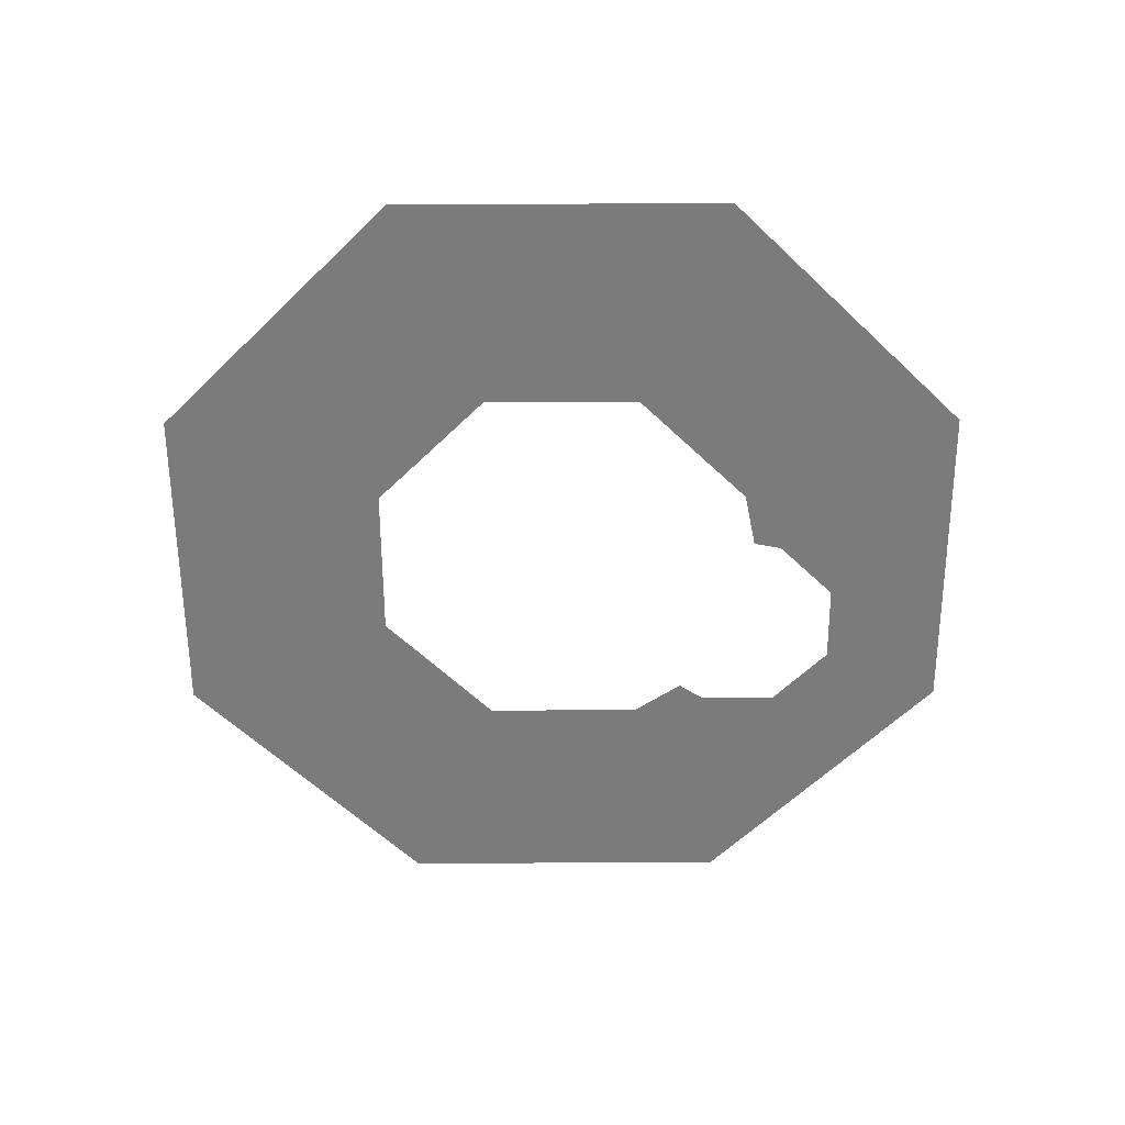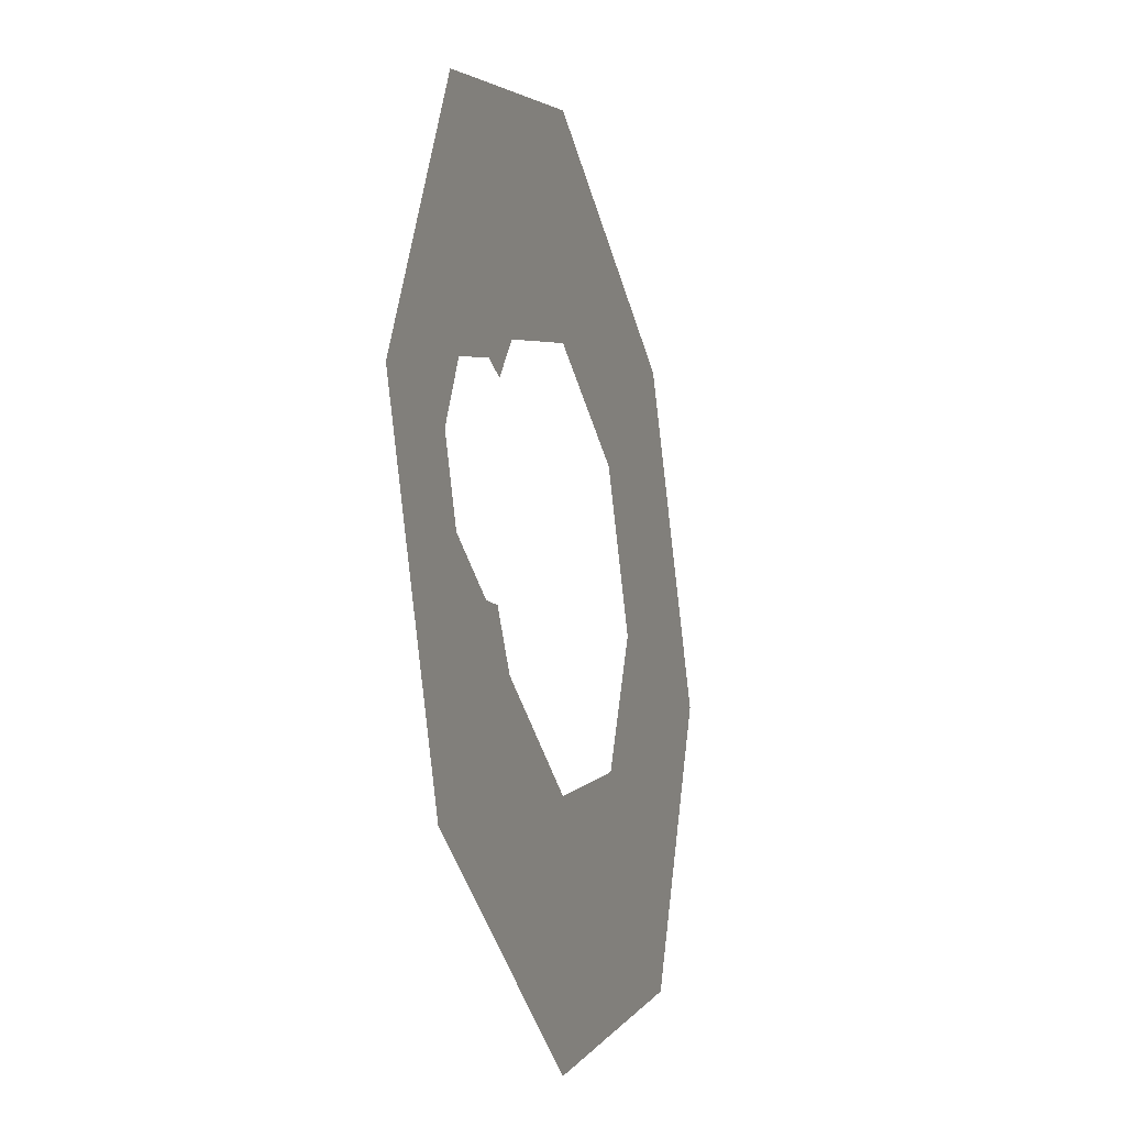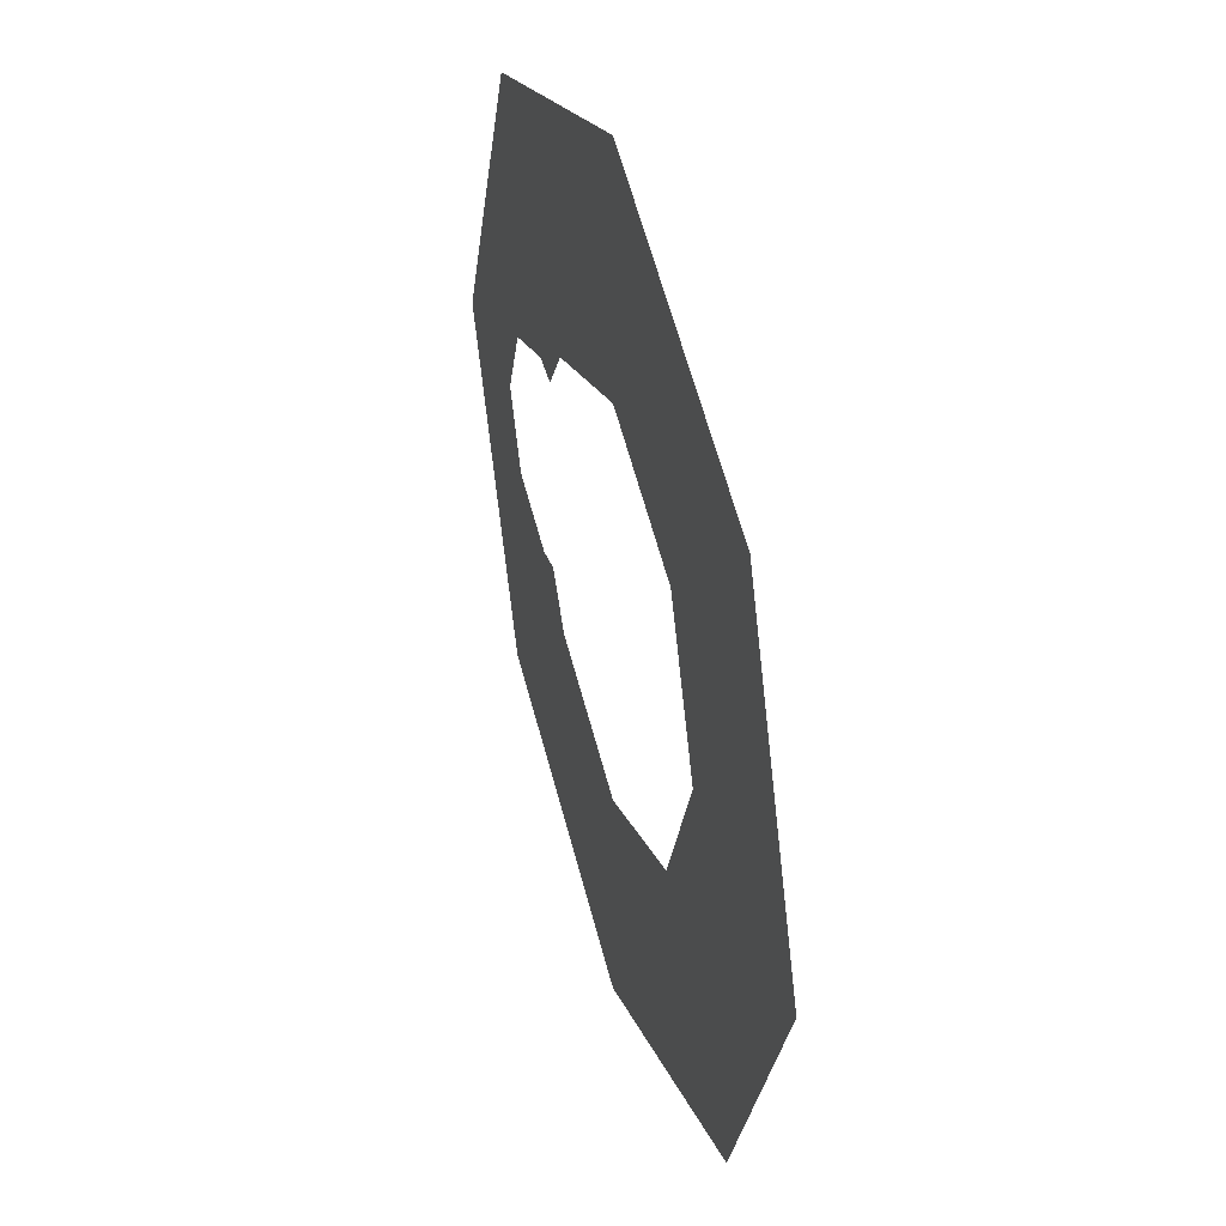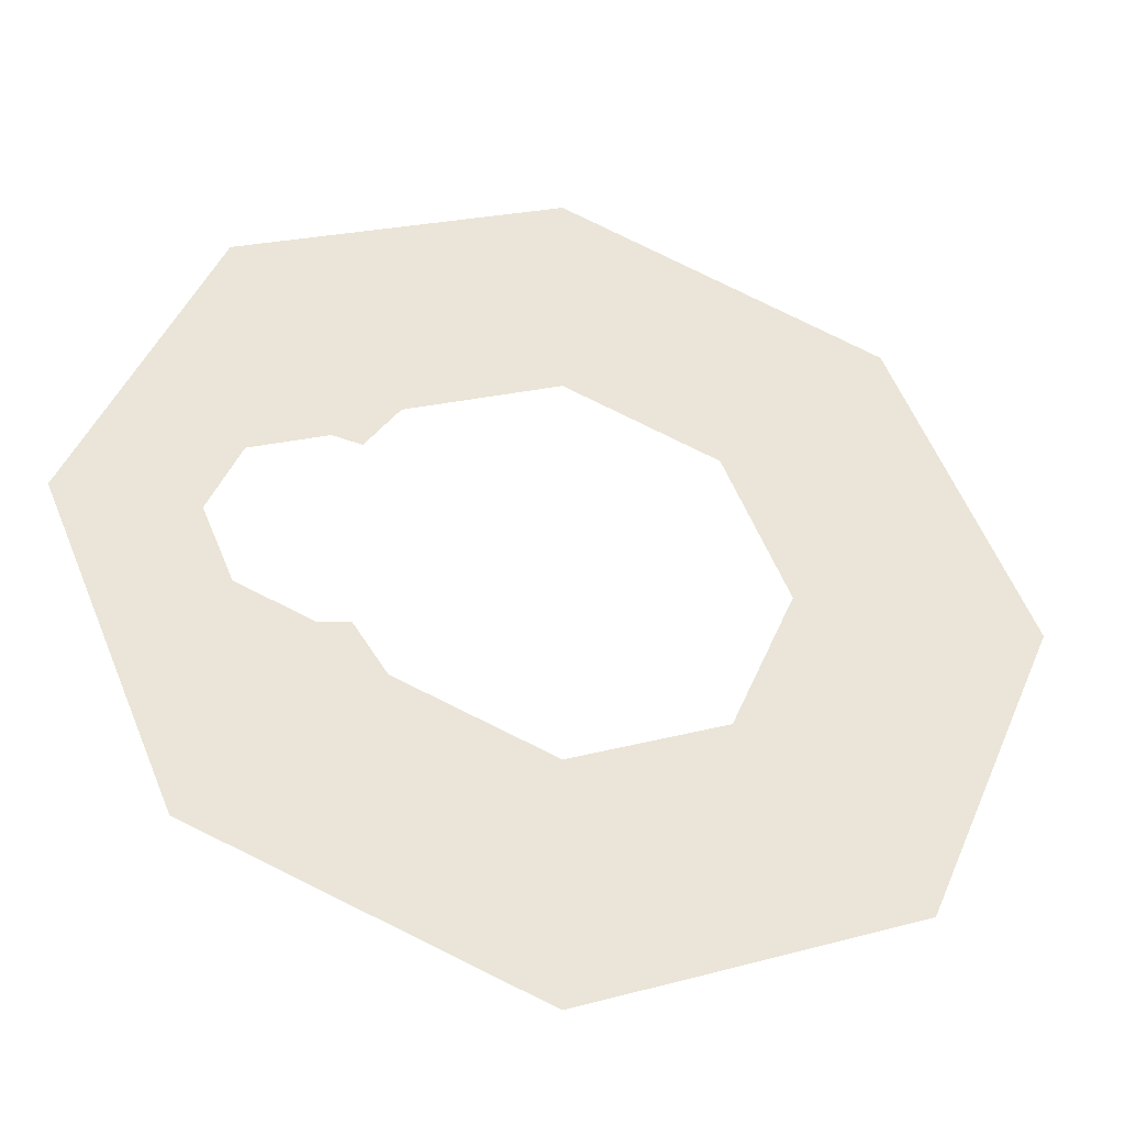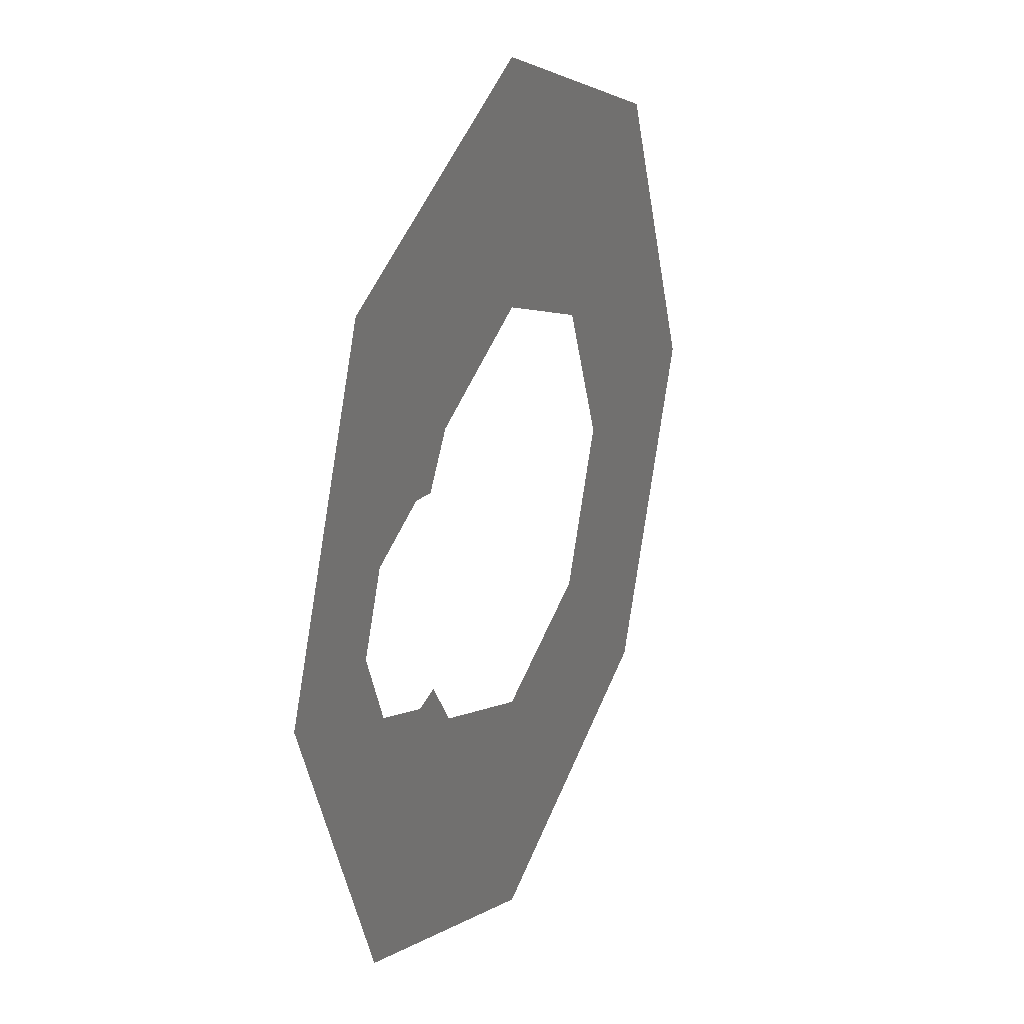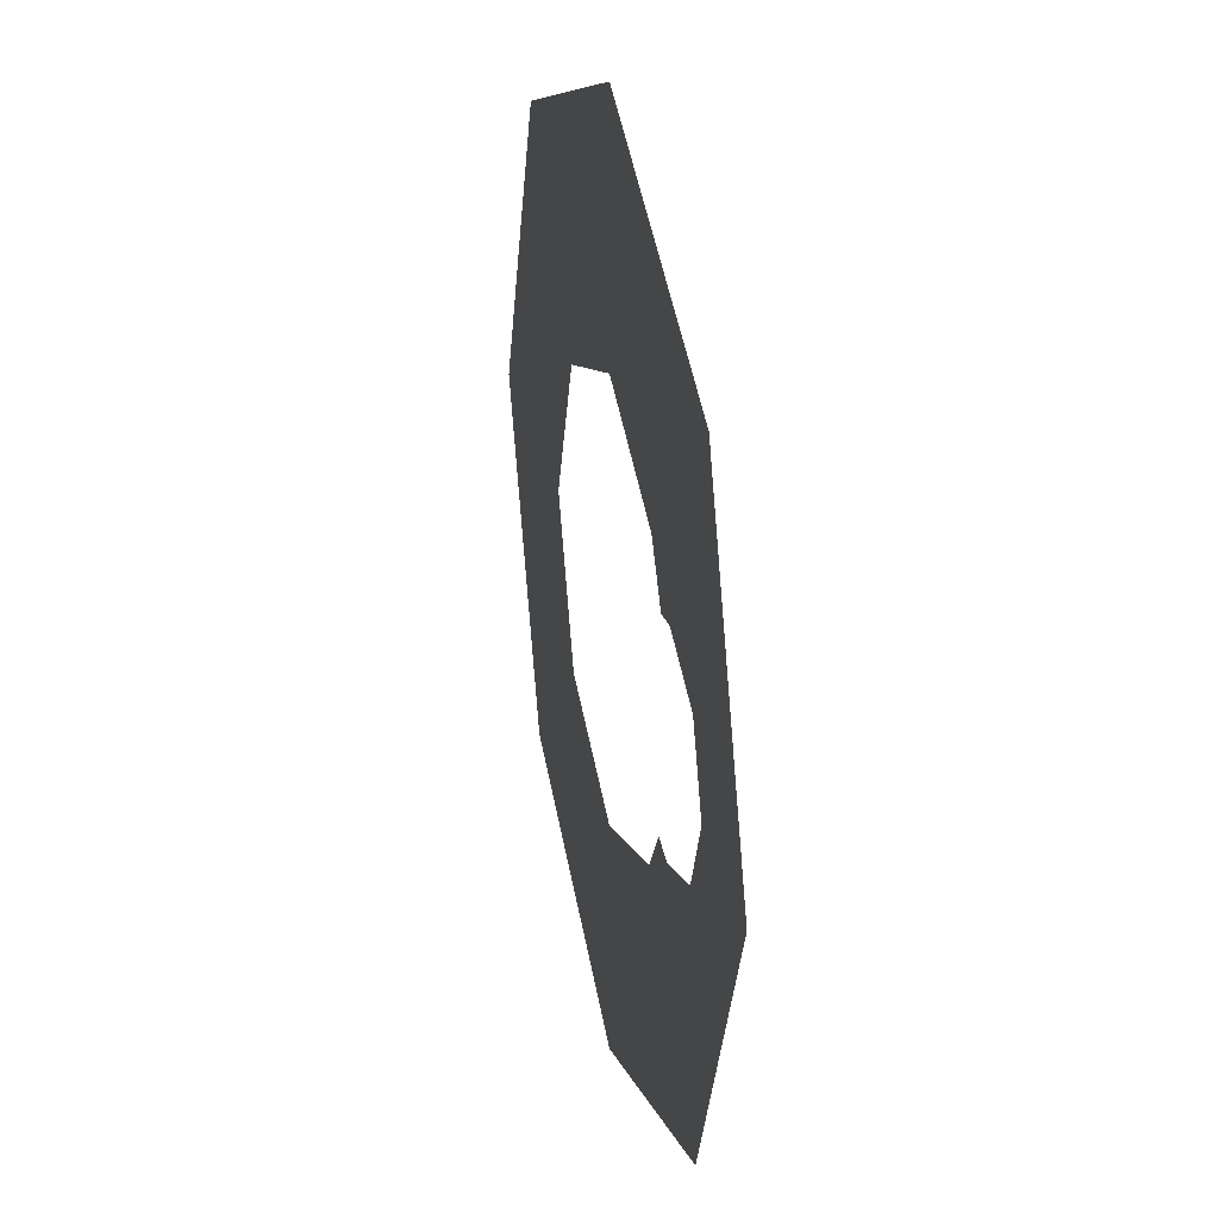
<metadata>
{"format":"obj","ext":"obj","renderer":"f3d","projection":"perspective","resolution":1024,"background":"white","views":[{"elev":-58.5,"azim":157.8,"up":"+Y"},{"elev":-20.1,"azim":-73.2,"up":"+Z"},{"elev":41.1,"azim":73.4,"up":"+Z"},{"elev":-39.3,"azim":-13.6,"up":"+Z"},{"elev":26.0,"azim":-66.6,"up":"+Z"},{"elev":30.1,"azim":-102.1,"up":"+Z"}]}
</metadata>
<code>
v 1.087 0 0
v 0.9008 0 0.4508
v 0.45 0 0.6375
v 1.087 0 0
v 0.9008 0 -0.4508
v 0.45 0 -0.6375
v -0.1875 0 0
v -0.000776 0 0.4508
v 0.45 0 0.6375
v -0.1875 0 0
v -0.000776 0 -0.4508
v 0.45 0 -0.6375
v 0.45 0 0.6375
v 0.45 0 0.4243
v 0.6621 0 0.2121
v 1.087 0 0
v 1.087 0 0
v 0.6621 0 -0.2121
v 0.45 0 -0.4243
v 0.45 0 -0.6375
v 0.6621 0 0.2121
v 0.8743 0 0
v 1.087 0 0
v 0.8743 0 0
v 0.6621 0 -0.2121
v 1.087 0 0
v 0.15 0 0.15
v 0.2379 0 0.2121
v 0.45 0 0.4243
v 0.45 0 0.6375
v 0.15 0 0.15
v 0.45 0 0.6375
v 0 0 0.15
v 0 0 0.15
v 0.45 0 0.6375
v -0.1875 0 0
v 0 0 0.15
v -0.1875 0 0
v 0 0 0
v 0 0 0
v -0.1875 0 0
v 0 0 -0.15
v 0 0 -0.15
v -0.1875 0 0
v 0.45 0 -0.6375
v 0.2379 0 -0.2121
v 0.15 0 -0.15
v 0 0 -0.15
v 0.45 0 -0.6375
v 0.2379 0 -0.2121
v 0.45 0 -0.6375
v 0.45 0 -0.4243
v 0.15 0 0.15
v 0.191 0 0.142
v 0.2379 0 0.2121
v 0.191 0 -0.142
v 0.15 0 -0.15
v 0.2379 0 -0.2121
v 0.45 0 -0.4243
v 0.45 0 -0.3
v 0.2379 0 -0.2121
v 0.45 0 -0.4243
v 0.6621 0 -0.2121
v 0.45 0 -0.3
v 0.45 0 0.4243
v 0.45 0 0.3
v 0.6621 0 0.2121
v 0.45 0 0.4243
v 0.2379 0 0.2121
v 0.45 0 0.3
v 0.8743 0 0
v 0.75 0 0
v 0.6621 0 0.2121
v 0.8743 0 0
v 0.6621 0 -0.2121
v 0.75 0 0
v 0 0 0.15
v 0.04394 0 0.1061
v 0.15 0 0.15
v 0 0 0.15
v 0 0 0
v 0.04394 0 0.1061
v 0 0 -0.15
v 0.04394 0 -0.1061
v 0 0 0
v 0 0 -0.15
v 0.15 0 -0.15
v 0.04394 0 -0.1061
g mesh7366994
f 1 2 3
g mesh7366996
f 4 6 5
g mesh7366998
f 7 9 8
g mesh7367000
f 10 11 12
f 13 14 15
f 15 16 13
f 17 18 19
f 19 20 17
f 21 22 23
f 24 25 26
f 27 28 29
f 29 30 27
f 31 32 33
f 34 35 36
f 37 38 39
f 40 41 42
f 43 44 45
f 46 47 48
f 48 49 46
f 50 51 52
f 53 54 55
f 56 57 58
g mesh7367002
f 59 60 61
f 62 63 64
g mesh7367004
f 65 66 67
f 68 69 70
g mesh7367006
f 71 73 72
f 74 76 75
g mesh7367008
f 77 78 79
f 80 81 82
f 83 84 85
f 86 87 88

</code>
